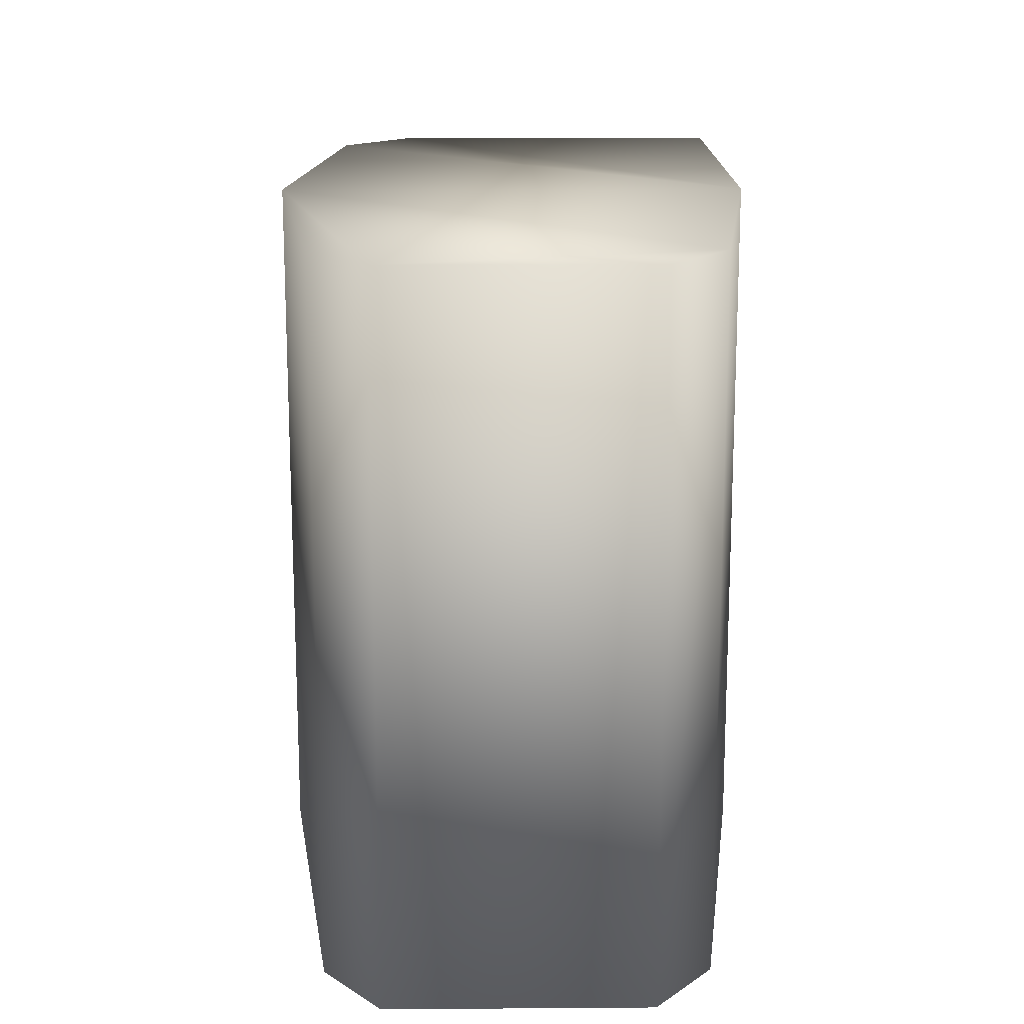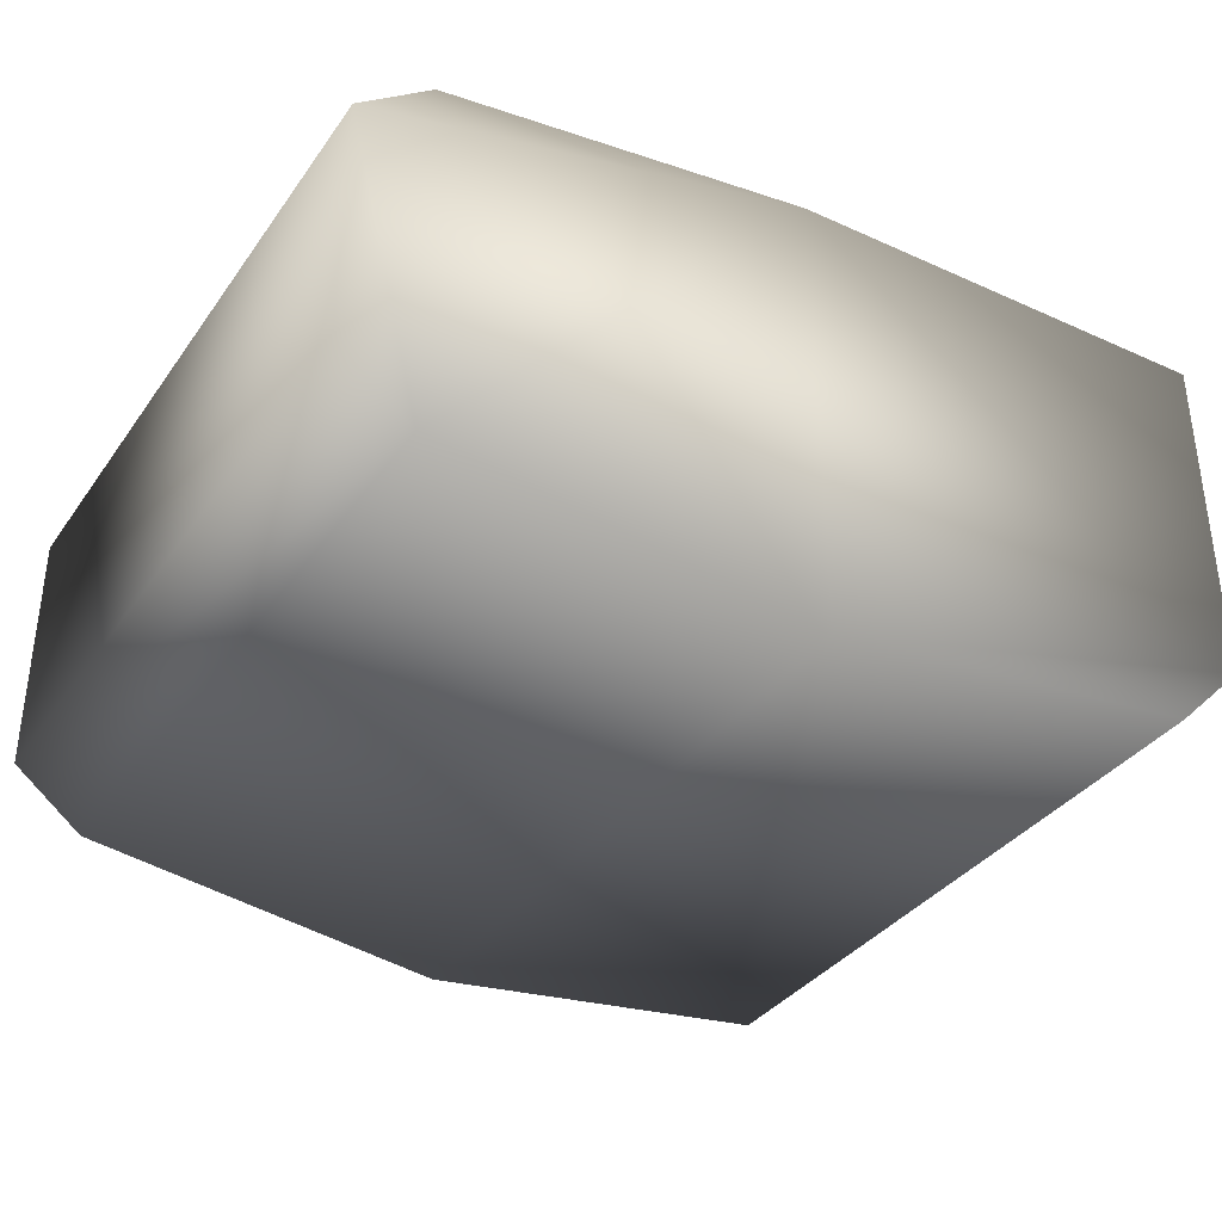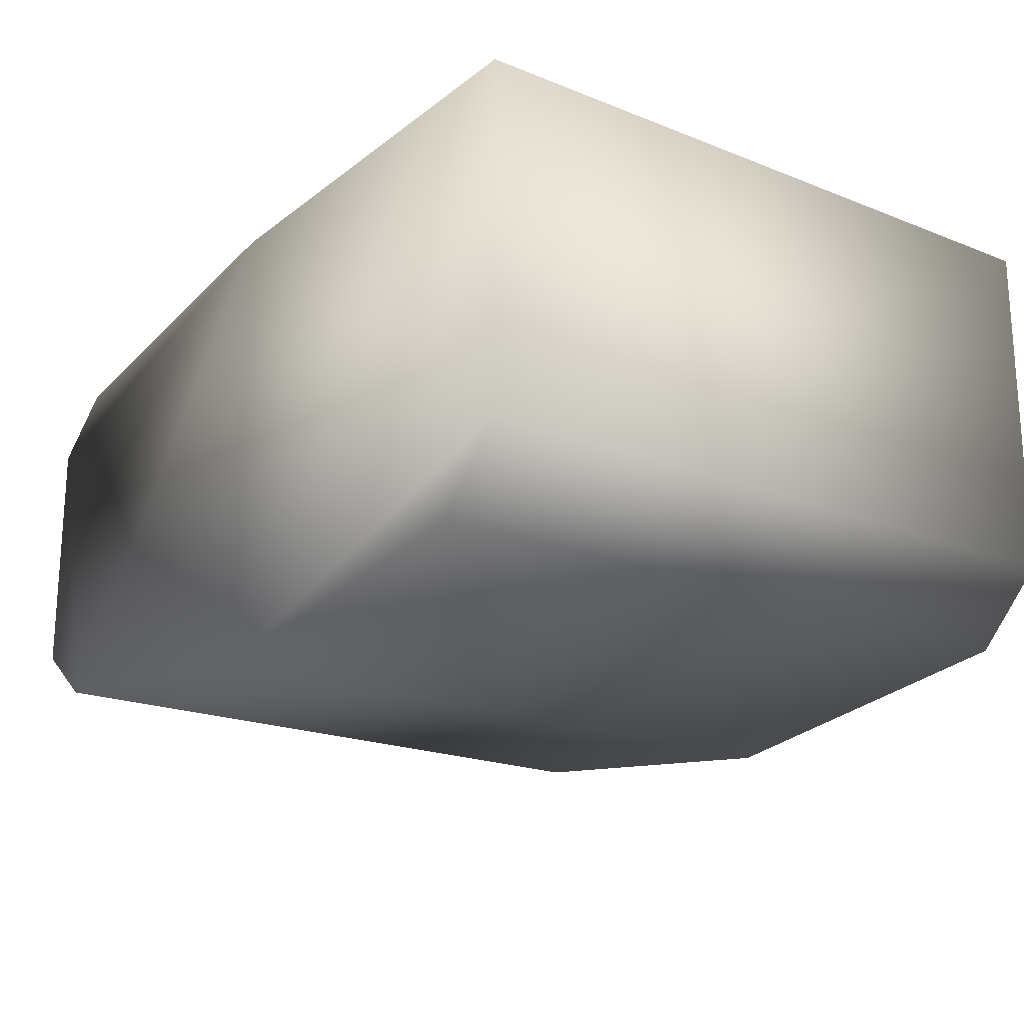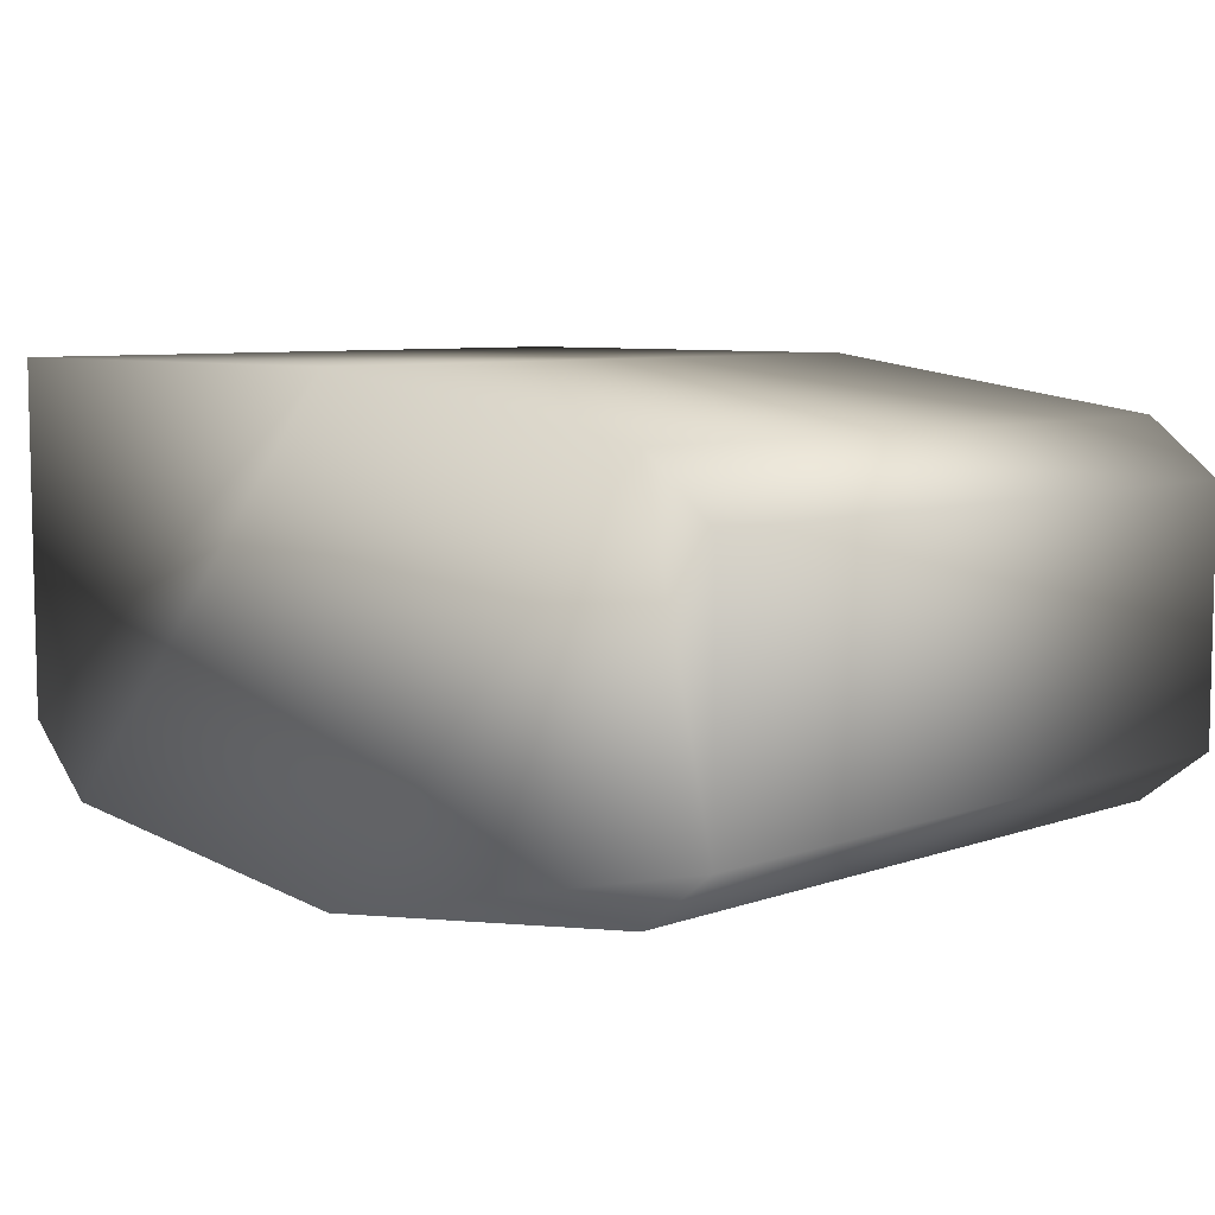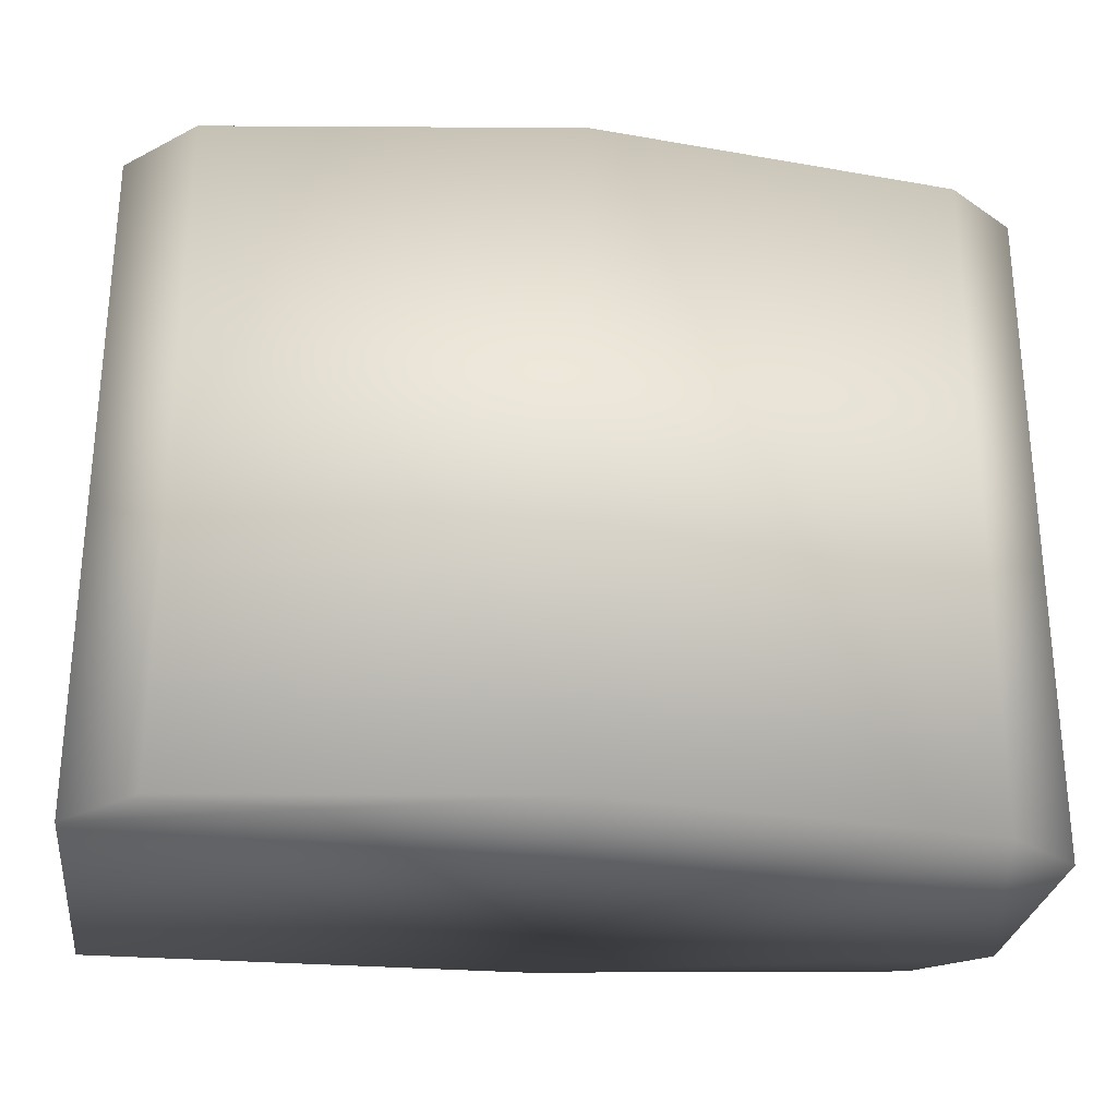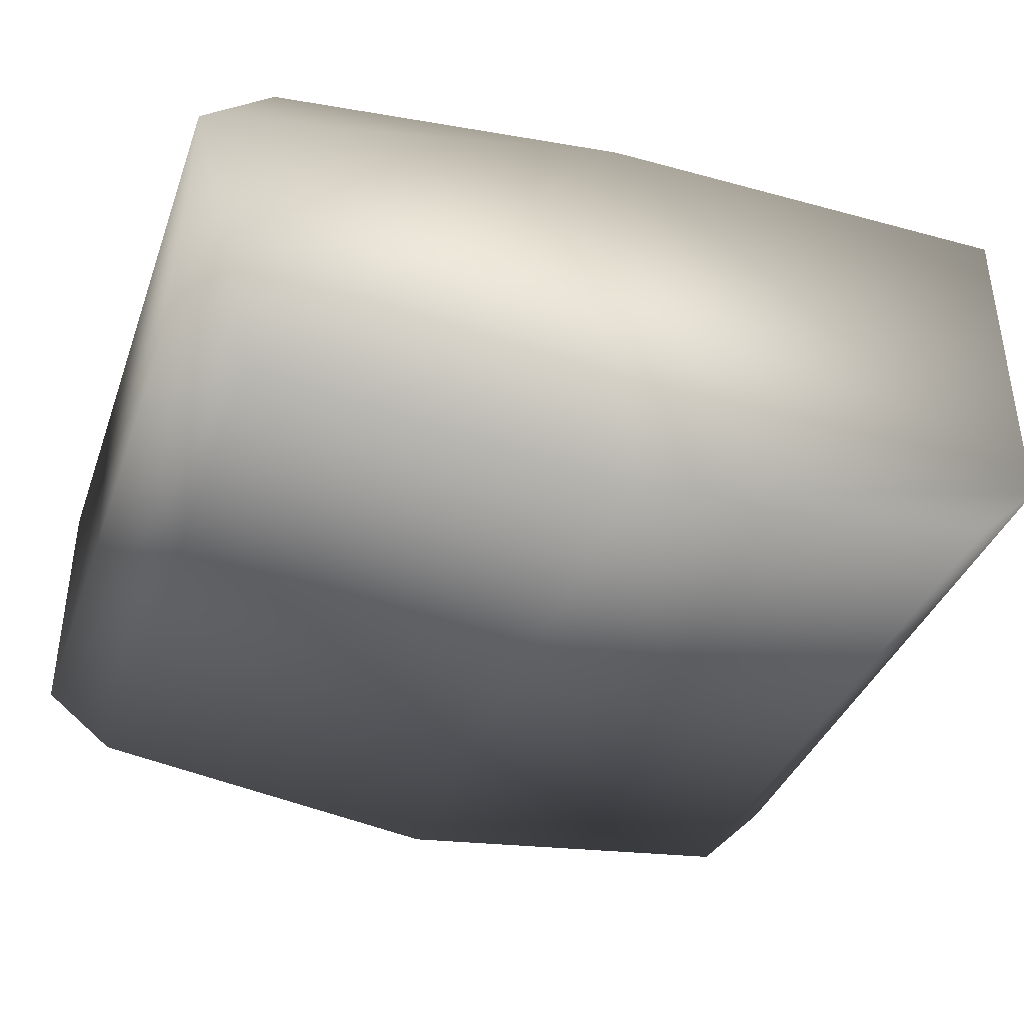
<metadata>
{"format":"obj","ext":"obj","renderer":"f3d","projection":"perspective","resolution":1024,"background":"white","views":[{"elev":16.3,"azim":89.2,"up":"+Z"},{"elev":-35.6,"azim":149.3,"up":"+Y"},{"elev":-20.0,"azim":-126.1,"up":"+Y"},{"elev":7.2,"azim":44.4,"up":"+Y"},{"elev":-27.8,"azim":-7.2,"up":"+Z"},{"elev":-38.3,"azim":161.0,"up":"+Y"}]}
</metadata>
<code>
o C_Foot_R
v 0.001166 0 0.2
v 0.001166 0 -0.2
v 0.2601 -0.2729 -0.2
v 0.2601 0 -0.2
v 0.2601 -0.2729 0.2
v 0.2601 0 0.2
v 0.001166 -0.2052 0.2
v 0.0434 -0.2475 0.2
v 0.0434 -0.2475 -0.2
v 0.001166 -0.2052 -0.2
v 0.4767 -0.2429 0.2
v 0.519 -0.21 0.2
v 0.519 -0.06292 0.2
v 0.4767 -0.02995 0.2
v 0.519 -0.21 -0.2
v 0.4767 -0.2429 -0.2
v 0.4767 -0.02995 -0.2
v 0.519 -0.06292 -0.2
f 6 7 8
f 12 14 5
f 10 4 3
f 18 12 15
f 2 6 4
f 4 18 16
f 1 10 7
f 4 14 17
f 16 5 3
f 8 10 9
f 16 12 11
f 14 18 17
f 3 8 9
f 8 5 6
f 6 1 7
f 5 11 12
f 12 13 14
f 14 6 5
f 3 9 10
f 10 2 4
f 18 13 12
f 2 1 6
f 16 3 4
f 4 17 18
f 18 15 16
f 1 2 10
f 4 6 14
f 16 11 5
f 8 7 10
f 16 15 12
f 14 13 18
f 3 5 8

</code>
